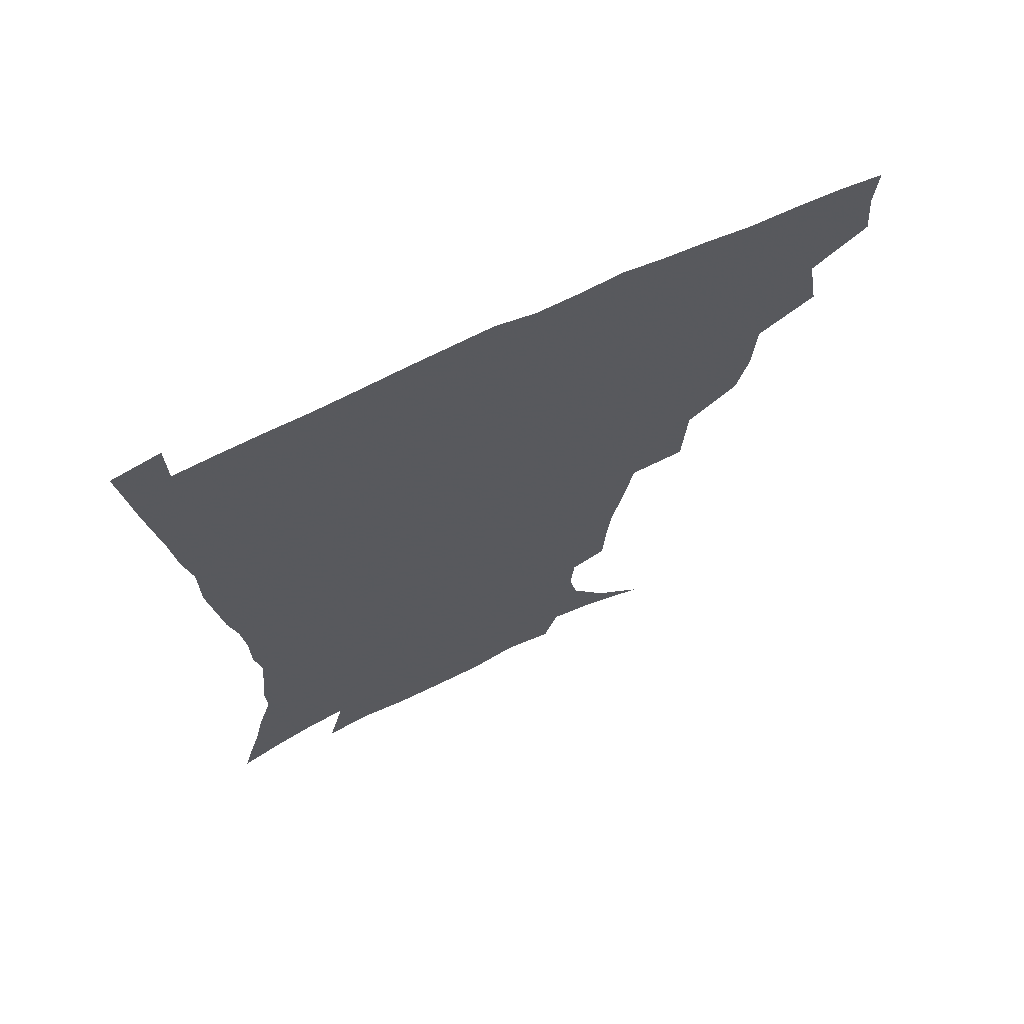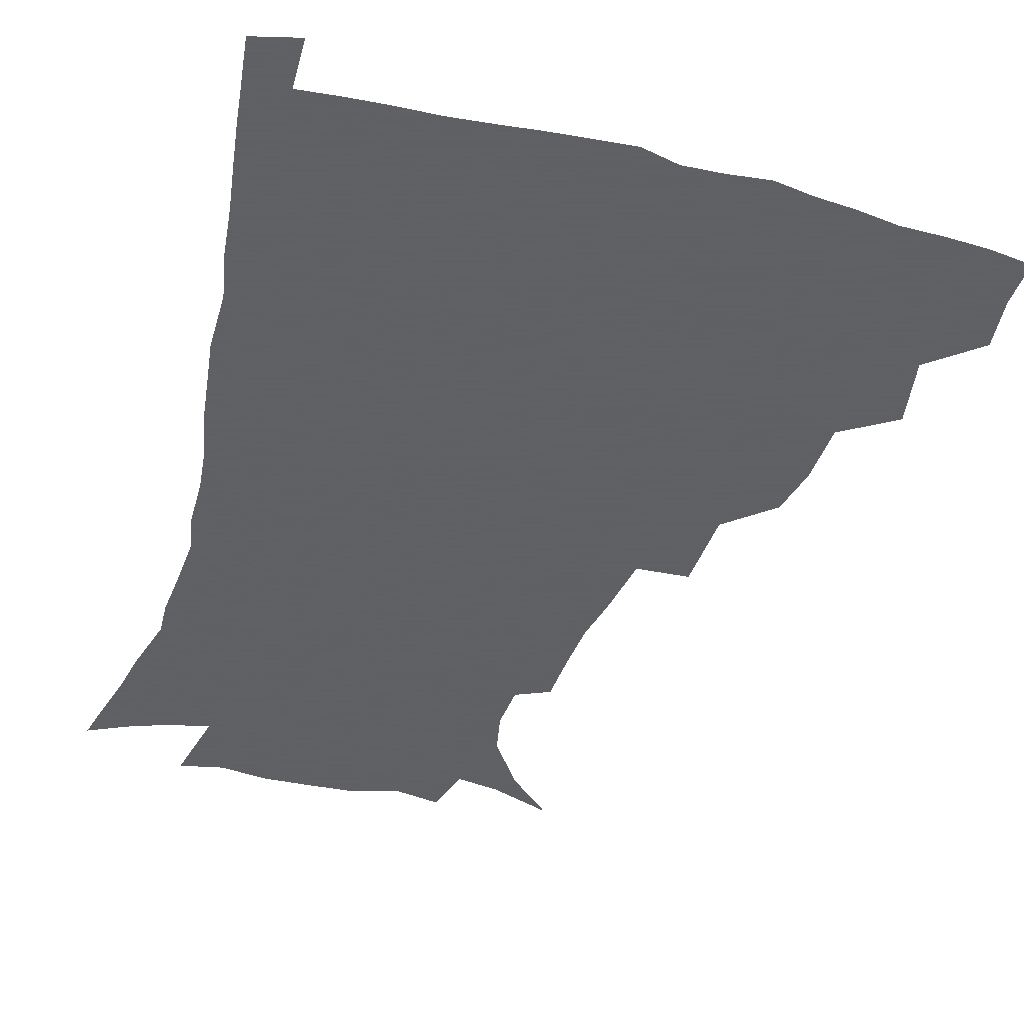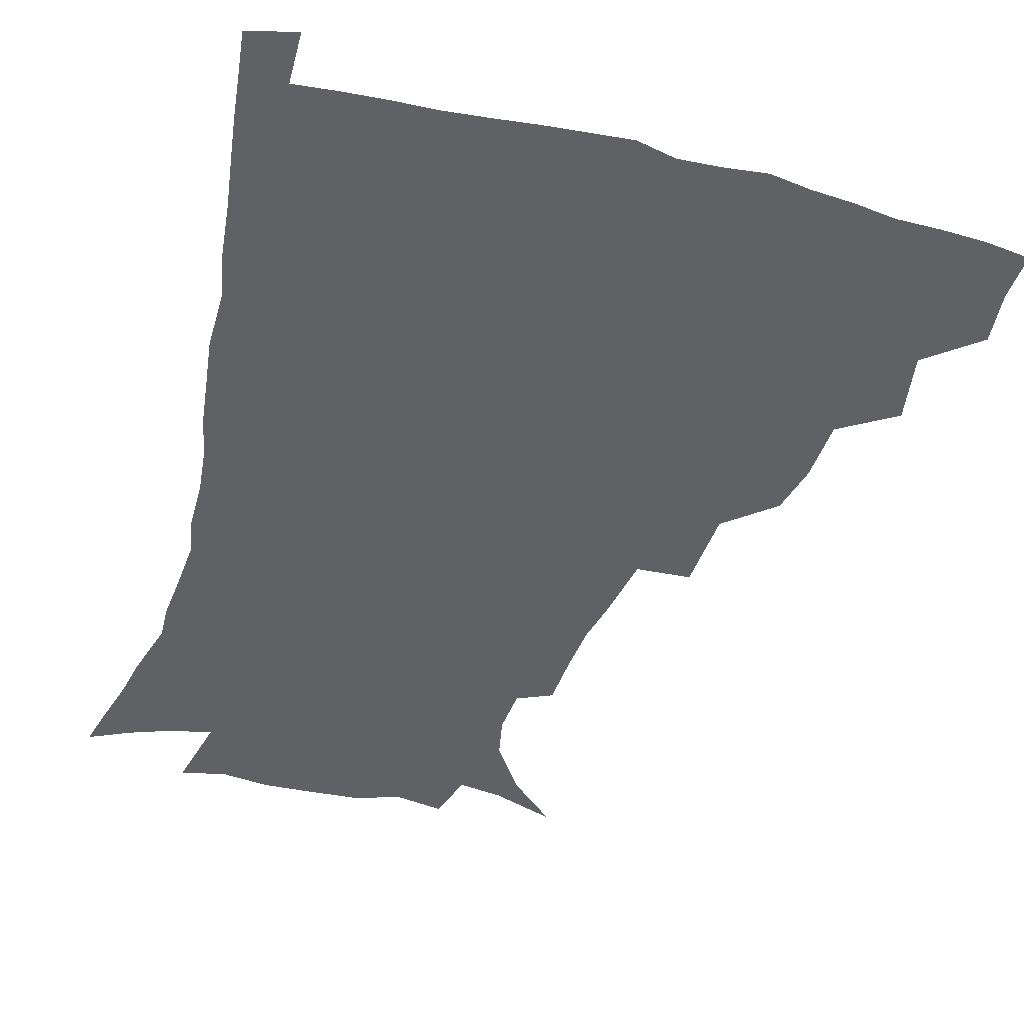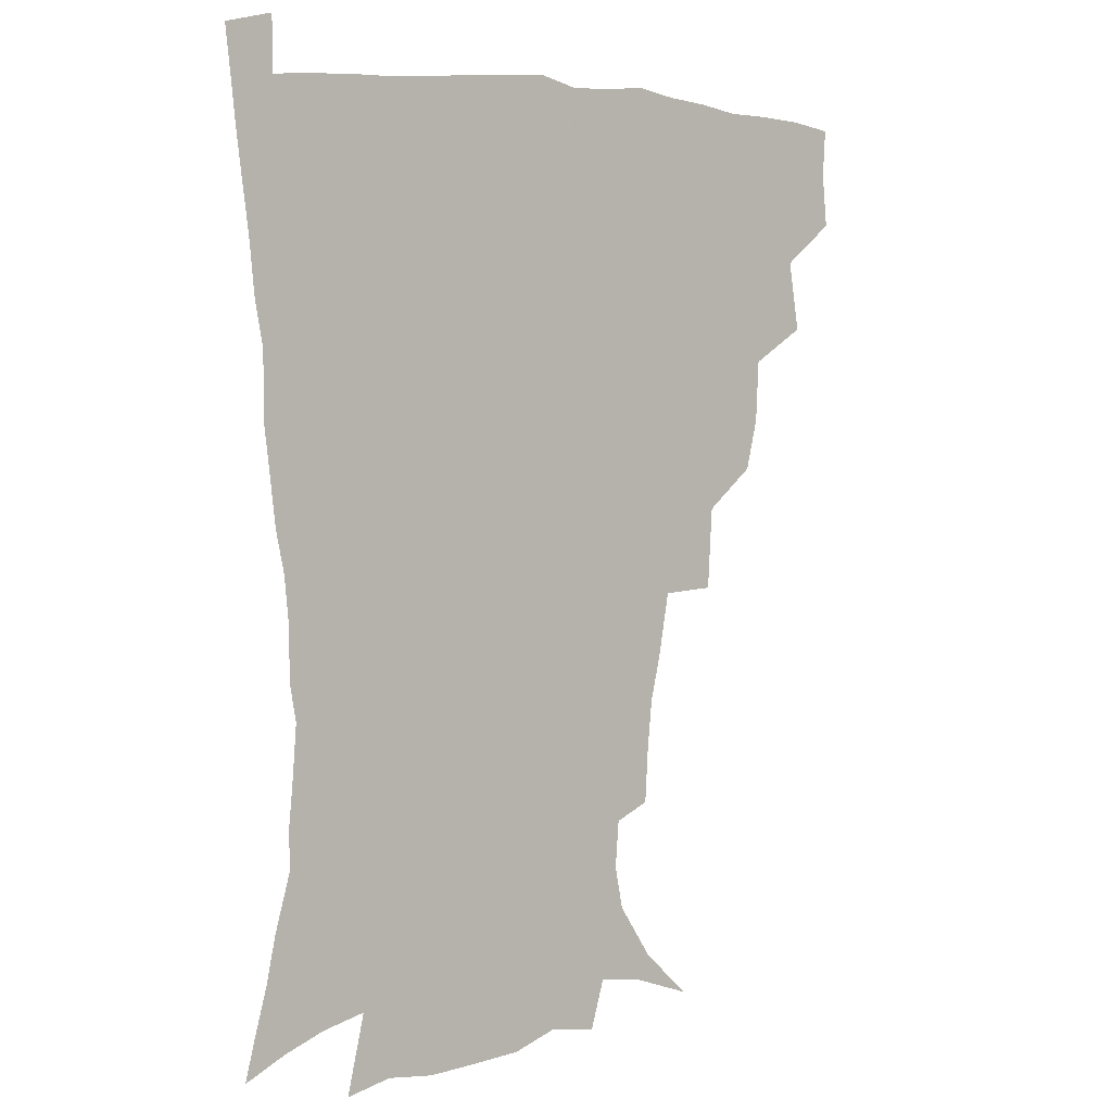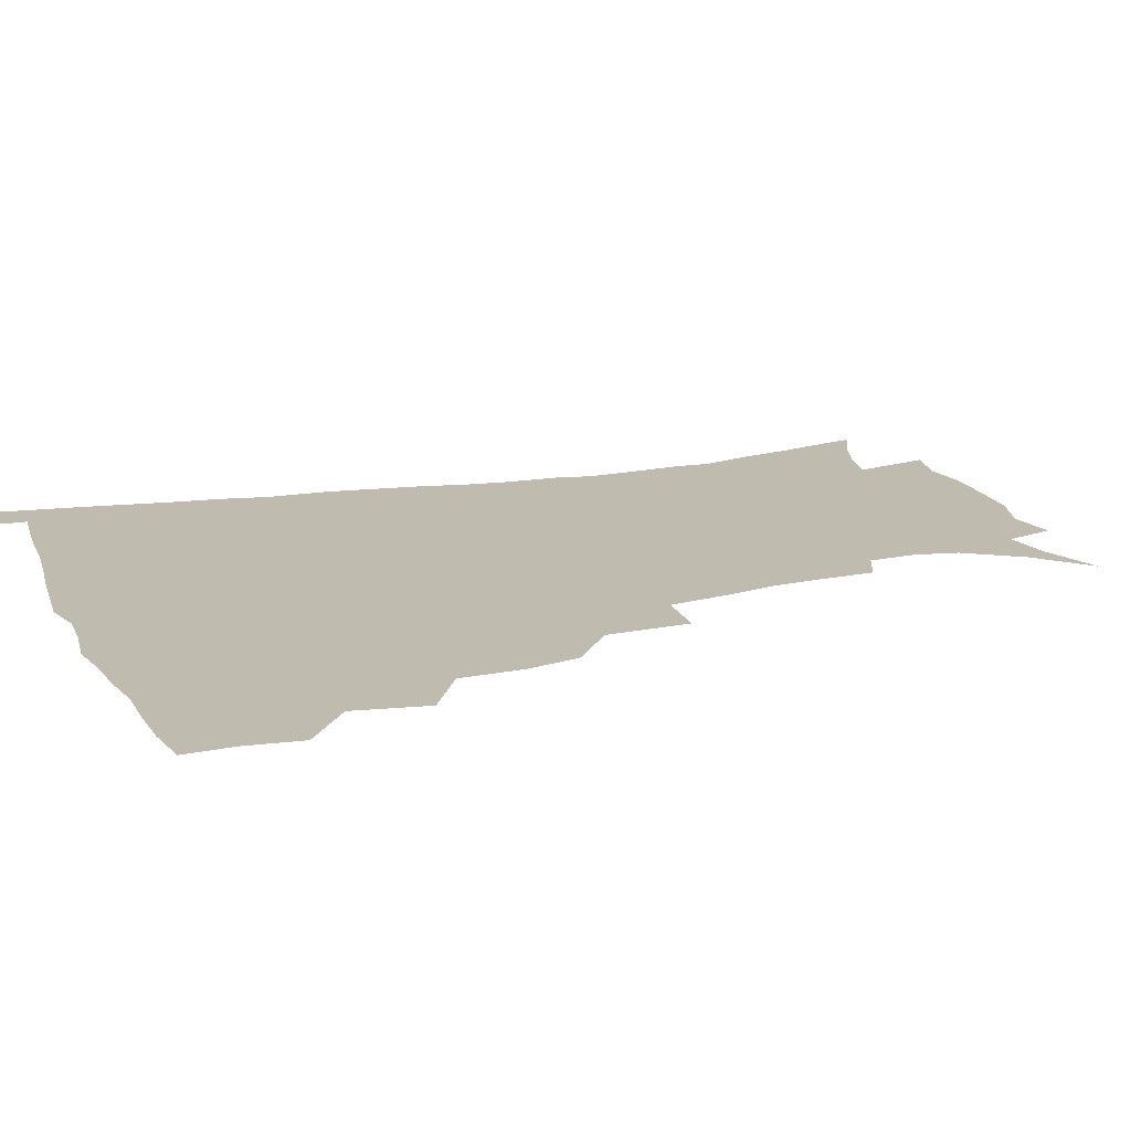
<metadata>
{"format":"obj","ext":"obj","renderer":"f3d","projection":"perspective","resolution":1024,"background":"white","views":[{"elev":68.8,"azim":154.8,"up":"+Y"},{"elev":-45.3,"azim":163.9,"up":"+Z"},{"elev":-46.4,"azim":164.3,"up":"+Z"},{"elev":3.4,"azim":140.7,"up":"+Y"},{"elev":16.2,"azim":-110.1,"up":"+Z"}]}
</metadata>
<code>
v 436.3 400.1 0
v 438.1 418.3 0
v 437.1 434.3 0
v 450.8 362 0
v 454.7 385.7 0
v 453.6 402.3 0
v 454.1 419 0
v 452.4 436.4 0
v 475.5 311.9 0
v 471.3 329 0
v 470.2 350 0
v 472.3 372.5 0
v 471.3 388.8 0
v 470.3 404.5 0
v 469.4 419.8 0
v 467.9 437 0
v 494.4 270.1 0
v 492.7 298 0
v 490.8 322.4 0
v 489 340.3 0
v 488.8 359.5 0
v 487.9 375.5 0
v 486.9 390.8 0
v 485.8 405.7 0
v 484.5 420.8 0
v 483.3 437.1 0
v 523.7 196.7 0
v 522.6 214.7 0
v 521 231.9 0
v 517.5 246.8 0
v 513.5 269 0
v 509.3 289.4 0
v 506.8 309.1 0
v 504.1 325.2 0
v 503.3 343.1 0
v 503.5 361.8 0
v 502.9 377.5 0
v 501.7 392.2 0
v 500.7 406.6 0
v 499.5 421 0
v 498 439.2 0
v 505.4 127.1 0
v 522.2 142.6 0
v 534.4 160.9 0
v 537.3 175.4 0
v 536 191.4 0
v 535.1 212.1 0
v 533.4 228.7 0
v 530.9 244.7 0
v 527.9 262 0
v 525 280.6 0
v 522.8 299.6 0
v 521.9 318.7 0
v 520.8 334.6 0
v 518.9 348.8 0
v 518.8 365.3 0
v 517.6 379.2 0
v 516.3 393.3 0
v 515.1 407.7 0
v 513.9 422.3 0
v 512.5 440.3 0
v 527.4 134.8 0
v 539.4 151.3 0
v 546.5 169.7 0
v 547.1 186.1 0
v 545.9 201.8 0
v 545.9 223.5 0
v 543.5 237.2 0
v 541.3 252.7 0
v 539.2 270.2 0
v 536.7 285.7 0
v 535.6 305 0
v 534.6 320.2 0
v 534.2 337.3 0
v 533.2 351.8 0
v 532.6 366.3 0
v 532.7 380.9 0
v 530.7 394.4 0
v 529.9 408.5 0
v 528.4 424 0
v 526.7 442.5 0
v 543 137.2 0
v 555.2 160.8 0
v 557.9 179 0
v 557.3 193.5 0
v 557 212.2 0
v 556.2 230.3 0
v 554.3 244.4 0
v 552.8 261.1 0
v 550.7 274.5 0
v 549.1 290.8 0
v 547.9 305.8 0
v 547.9 324 0
v 547.7 339.5 0
v 546.8 353.3 0
v 546.3 367.1 0
v 546.4 381.6 0
v 545.5 394.8 0
v 544.9 408.3 0
v 543.3 423.5 0
v 541.6 440.8 0
v 548 120.5 0
v 561 145.1 0
v 566.6 164.6 0
v 568.4 183.9 0
v 568.1 200.1 0
v 567.4 216.9 0
v 566.5 233.1 0
v 564.9 248 0
v 563.8 263.8 0
v 562.6 279.1 0
v 561.5 294 0
v 561.7 312.1 0
v 560.5 325 0
v 561.1 342 0
v 560.4 354.6 0
v 560.6 369 0
v 560 382.1 0
v 559.2 395.4 0
v 558.7 408.9 0
v 557.7 423.1 0
v 556 440.1 0
v 565 123.4 0
v 574.7 147.6 0
v 578.5 169.1 0
v 578.9 184.9 0
v 578.5 202.1 0
v 577.4 220.9 0
v 577.6 238.4 0
v 575.9 250.9 0
v 575.3 266.7 0
v 574.5 280.9 0
v 573.8 295.7 0
v 573.9 313.7 0
v 574 328.8 0
v 573.9 342.2 0
v 573.8 355.6 0
v 574.2 370.1 0
v 573.6 382.6 0
v 573.5 395.8 0
v 572.7 409.6 0
v 571.7 423.9 0
v 569.6 443.2 0
v 580.9 118.2 0
v 587.9 149.1 0
v 589.5 169.3 0
v 589.8 187.2 0
v 589.5 205.4 0
v 588.5 218.5 0
v 587 241.9 0
v 587.3 253.9 0
v 587.1 267.7 0
v 586.5 283.2 0
v 586.1 297.9 0
v 586.2 314.4 0
v 586.5 329.3 0
v 586.8 342.6 0
v 586.9 355.6 0
v 587.3 369.9 0
v 587.4 382.8 0
v 587.4 396 0
v 587.1 409.4 0
v 585.7 425 0
v 583.9 442 0
v 598.8 117.2 0
v 600.9 148.6 0
v 601 169.5 0
v 600.7 188.8 0
v 600.2 205.9 0
v 600.2 219.2 0
v 599.4 234.6 0
v 598.7 249.7 0
v 598 268.3 0
v 598.1 284.1 0
v 598.2 298.7 0
v 598.4 314.5 0
v 599 327.7 0
v 599.5 343.1 0
v 600.1 356.3 0
v 600.7 370 0
v 601.2 383 0
v 601.3 396.2 0
v 601 410 0
v 600.1 424.9 0
v 598.4 440.8 0
v 616.4 116.4 0
v 614.1 148.1 0
v 613 167.3 0
v 611.7 187.4 0
v 610.9 204.4 0
v 610.7 221.8 0
v 610.1 237.4 0
v 609.7 254.4 0
v 609.7 267.8 0
v 609.5 283.9 0
v 610 298.3 0
v 610.5 312.7 0
v 611.3 328.2 0
v 612 341.8 0
v 613 356.4 0
v 613.9 369.9 0
v 614.8 382.7 0
v 615.8 395.9 0
v 616.2 409.1 0
v 615.4 423.7 0
v 613.9 439 0
v 633.2 118.5 0
v 628.4 144.2 0
v 624.9 167 0
v 623.3 184.6 0
v 621.7 203.2 0
v 621 221.4 0
v 620.6 237 0
v 620.6 251.7 0
v 620.8 267.1 0
v 621.3 280.8 0
v 621.7 296.1 0
v 622.7 309.7 0
v 622.9 328.2 0
v 624.4 340.9 0
v 625.4 356 0
v 626.9 368.4 0
v 628.1 382 0
v 629.2 395.3 0
v 630.1 408.7 0
v 630.5 422.5 0
v 629.7 437.5 0
v 649.2 115.1 0
v 643 141.4 0
v 638.5 161.5 0
v 634.7 182.9 0
v 632.8 200.7 0
v 631.5 218.6 0
v 631.6 232.9 0
v 632.5 245.3 0
v 631.3 264.9 0
v 632.4 278.2 0
v 633 293.3 0
v 635.3 305 0
v 635.6 322.5 0
v 637 336.9 0
v 637.5 353.8 0
v 639.8 366.5 0
v 641.2 382.3 0
v 642.6 394.7 0
v 643.8 408.1 0
v 644.8 421.7 0
v 644.4 437 0
v 658.4 138 0
v 651 159.5 0
v 647.4 177.3 0
v 644.7 195.3 0
v 642.7 212.8 0
v 642.1 228.9 0
v 642.7 242.7 0
v 643.3 257.5 0
v 643.7 273.3 0
v 645.2 287 0
v 646.2 303.6 0
v 647.5 318.4 0
v 650.1 331.5 0
v 651.1 347.7 0
v 652.7 363.2 0
v 653.8 379.9 0
v 655.9 393.5 0
v 657.7 407 0
v 659 421.1 0
v 659.5 436 0
v 672.9 132.7 0
v 666.4 151.5 0
v 661.1 170 0
v 658 186.8 0
v 655.4 203.8 0
v 654.2 220 0
v 653.9 235.3 0
v 654.5 250 0
v 655.6 264.9 0
v 656.1 281.5 0
v 657.9 296.4 0
v 661.1 309.1 0
v 661.9 327.1 0
v 663.1 344.3 0
v 665.4 359.4 0
v 667.5 374.9 0
v 669.8 390.1 0
v 671.7 405.4 0
v 673.4 419.9 0
v 674.7 434.6 0
v 674.9 452.8 0
v 687.2 126.1 0
v 683.5 140.3 0
v 679.2 155.9 0
v 676.1 170.5 0
v 670.4 190.7 0
v 670.8 202.3 0
v 669.2 218.8 0
v 667.8 236.3 0
v 670.1 248.7 0
v 670.2 266.3 0
v 671.8 282.2 0
v 674.8 296.4 0
v 676.8 313.1 0
v 678.9 329.9 0
v 678.9 351.2 0
v 681.8 367 0
v 683.7 385.7 0
v 686 402.6 0
v 688 418.1 0
v 689.7 433.2 0
v 691.5 448.6 0
f 5 6 1
f 1 6 2
f 6 7 2
f 2 7 3
f 7 8 3
f 11 12 4
f 4 12 5
f 12 13 5
f 5 13 6
f 13 14 6
f 6 14 7
f 14 15 7
f 7 15 8
f 15 16 8
f 18 19 9
f 9 19 10
f 19 20 10
f 10 20 11
f 20 21 11
f 11 21 12
f 21 22 12
f 12 22 13
f 22 23 13
f 13 23 14
f 23 24 14
f 14 24 15
f 24 25 15
f 15 25 16
f 25 26 16
f 31 32 17
f 17 32 18
f 32 33 18
f 18 33 19
f 33 34 19
f 19 34 20
f 34 35 20
f 20 35 21
f 35 36 21
f 21 36 22
f 36 37 22
f 22 37 23
f 37 38 23
f 23 38 24
f 38 39 24
f 24 39 25
f 39 40 25
f 25 40 26
f 40 41 26
f 46 47 27
f 27 47 28
f 47 48 28
f 28 48 29
f 48 49 29
f 29 49 30
f 49 50 30
f 30 50 31
f 50 51 31
f 31 51 32
f 51 52 32
f 32 52 33
f 52 53 33
f 33 53 34
f 53 54 34
f 34 54 35
f 54 55 35
f 35 55 36
f 55 56 36
f 36 56 37
f 56 57 37
f 37 57 38
f 57 58 38
f 38 58 39
f 58 59 39
f 39 59 40
f 59 60 40
f 40 60 41
f 60 61 41
f 42 62 43
f 62 63 43
f 43 63 44
f 63 64 44
f 44 64 45
f 64 65 45
f 45 65 46
f 65 66 46
f 46 66 47
f 66 67 47
f 47 67 48
f 67 68 48
f 48 68 49
f 68 69 49
f 49 69 50
f 69 70 50
f 50 70 51
f 70 71 51
f 51 71 52
f 71 72 52
f 52 72 53
f 72 73 53
f 53 73 54
f 73 74 54
f 54 74 55
f 74 75 55
f 55 75 56
f 75 76 56
f 56 76 57
f 76 77 57
f 57 77 58
f 77 78 58
f 58 78 59
f 78 79 59
f 59 79 60
f 79 80 60
f 60 80 61
f 80 81 61
f 62 82 63
f 82 83 63
f 63 83 64
f 83 84 64
f 64 84 65
f 84 85 65
f 65 85 66
f 85 86 66
f 66 86 67
f 86 87 67
f 67 87 68
f 87 88 68
f 68 88 69
f 88 89 69
f 69 89 70
f 89 90 70
f 70 90 71
f 90 91 71
f 71 91 72
f 91 92 72
f 72 92 73
f 92 93 73
f 73 93 74
f 93 94 74
f 74 94 75
f 94 95 75
f 75 95 76
f 95 96 76
f 76 96 77
f 96 97 77
f 77 97 78
f 97 98 78
f 78 98 79
f 98 99 79
f 79 99 80
f 99 100 80
f 80 100 81
f 100 101 81
f 102 103 82
f 82 103 83
f 103 104 83
f 83 104 84
f 104 105 84
f 84 105 85
f 105 106 85
f 85 106 86
f 106 107 86
f 86 107 87
f 107 108 87
f 87 108 88
f 108 109 88
f 88 109 89
f 109 110 89
f 89 110 90
f 110 111 90
f 90 111 91
f 111 112 91
f 91 112 92
f 112 113 92
f 92 113 93
f 113 114 93
f 93 114 94
f 114 115 94
f 94 115 95
f 115 116 95
f 95 116 96
f 116 117 96
f 96 117 97
f 117 118 97
f 97 118 98
f 118 119 98
f 98 119 99
f 119 120 99
f 99 120 100
f 120 121 100
f 100 121 101
f 121 122 101
f 102 123 103
f 123 124 103
f 103 124 104
f 124 125 104
f 104 125 105
f 125 126 105
f 105 126 106
f 126 127 106
f 106 127 107
f 127 128 107
f 107 128 108
f 128 129 108
f 108 129 109
f 129 130 109
f 109 130 110
f 130 131 110
f 110 131 111
f 131 132 111
f 111 132 112
f 132 133 112
f 112 133 113
f 133 134 113
f 113 134 114
f 134 135 114
f 114 135 115
f 135 136 115
f 115 136 116
f 136 137 116
f 116 137 117
f 137 138 117
f 117 138 118
f 138 139 118
f 118 139 119
f 139 140 119
f 119 140 120
f 140 141 120
f 120 141 121
f 141 142 121
f 121 142 122
f 142 143 122
f 123 144 124
f 144 145 124
f 124 145 125
f 145 146 125
f 125 146 126
f 146 147 126
f 126 147 127
f 147 148 127
f 127 148 128
f 148 149 128
f 128 149 129
f 149 150 129
f 129 150 130
f 150 151 130
f 130 151 131
f 151 152 131
f 131 152 132
f 152 153 132
f 132 153 133
f 153 154 133
f 133 154 134
f 154 155 134
f 134 155 135
f 155 156 135
f 135 156 136
f 156 157 136
f 136 157 137
f 157 158 137
f 137 158 138
f 158 159 138
f 138 159 139
f 159 160 139
f 139 160 140
f 160 161 140
f 140 161 141
f 161 162 141
f 141 162 142
f 162 163 142
f 142 163 143
f 163 164 143
f 144 165 145
f 165 166 145
f 145 166 146
f 166 167 146
f 146 167 147
f 167 168 147
f 147 168 148
f 168 169 148
f 148 169 149
f 169 170 149
f 149 170 150
f 170 171 150
f 150 171 151
f 171 172 151
f 151 172 152
f 172 173 152
f 152 173 153
f 173 174 153
f 153 174 154
f 174 175 154
f 154 175 155
f 175 176 155
f 155 176 156
f 176 177 156
f 156 177 157
f 177 178 157
f 157 178 158
f 178 179 158
f 158 179 159
f 179 180 159
f 159 180 160
f 180 181 160
f 160 181 161
f 181 182 161
f 161 182 162
f 182 183 162
f 162 183 163
f 183 184 163
f 163 184 164
f 184 185 164
f 165 186 166
f 186 187 166
f 166 187 167
f 187 188 167
f 167 188 168
f 188 189 168
f 168 189 169
f 189 190 169
f 169 190 170
f 190 191 170
f 170 191 171
f 191 192 171
f 171 192 172
f 192 193 172
f 172 193 173
f 193 194 173
f 173 194 174
f 194 195 174
f 174 195 175
f 195 196 175
f 175 196 176
f 196 197 176
f 176 197 177
f 197 198 177
f 177 198 178
f 198 199 178
f 178 199 179
f 199 200 179
f 179 200 180
f 200 201 180
f 180 201 181
f 201 202 181
f 181 202 182
f 202 203 182
f 182 203 183
f 203 204 183
f 183 204 184
f 204 205 184
f 184 205 185
f 205 206 185
f 186 207 187
f 207 208 187
f 187 208 188
f 208 209 188
f 188 209 189
f 209 210 189
f 189 210 190
f 210 211 190
f 190 211 191
f 211 212 191
f 191 212 192
f 212 213 192
f 192 213 193
f 213 214 193
f 193 214 194
f 214 215 194
f 194 215 195
f 215 216 195
f 195 216 196
f 216 217 196
f 196 217 197
f 217 218 197
f 197 218 198
f 218 219 198
f 198 219 199
f 219 220 199
f 199 220 200
f 220 221 200
f 200 221 201
f 221 222 201
f 201 222 202
f 222 223 202
f 202 223 203
f 223 224 203
f 203 224 204
f 224 225 204
f 204 225 205
f 225 226 205
f 205 226 206
f 226 227 206
f 207 228 208
f 228 229 208
f 208 229 209
f 229 230 209
f 209 230 210
f 230 231 210
f 210 231 211
f 231 232 211
f 211 232 212
f 232 233 212
f 212 233 213
f 233 234 213
f 213 234 214
f 234 235 214
f 214 235 215
f 235 236 215
f 215 236 216
f 236 237 216
f 216 237 217
f 237 238 217
f 217 238 218
f 238 239 218
f 218 239 219
f 239 240 219
f 219 240 220
f 240 241 220
f 220 241 221
f 241 242 221
f 221 242 222
f 242 243 222
f 222 243 223
f 243 244 223
f 223 244 224
f 244 245 224
f 224 245 225
f 245 246 225
f 225 246 226
f 246 247 226
f 226 247 227
f 247 248 227
f 229 249 230
f 249 250 230
f 230 250 231
f 250 251 231
f 231 251 232
f 251 252 232
f 232 252 233
f 252 253 233
f 233 253 234
f 253 254 234
f 234 254 235
f 254 255 235
f 235 255 236
f 255 256 236
f 236 256 237
f 256 257 237
f 237 257 238
f 257 258 238
f 238 258 239
f 258 259 239
f 239 259 240
f 259 260 240
f 240 260 241
f 260 261 241
f 241 261 242
f 261 262 242
f 242 262 243
f 262 263 243
f 243 263 244
f 263 264 244
f 244 264 245
f 264 265 245
f 245 265 246
f 265 266 246
f 246 266 247
f 266 267 247
f 247 267 248
f 267 268 248
f 249 269 250
f 269 270 250
f 250 270 251
f 270 271 251
f 251 271 252
f 271 272 252
f 252 272 253
f 272 273 253
f 253 273 254
f 273 274 254
f 254 274 255
f 274 275 255
f 255 275 256
f 275 276 256
f 256 276 257
f 276 277 257
f 257 277 258
f 277 278 258
f 258 278 259
f 278 279 259
f 259 279 260
f 279 280 260
f 260 280 261
f 280 281 261
f 261 281 262
f 281 282 262
f 262 282 263
f 282 283 263
f 263 283 264
f 283 284 264
f 264 284 265
f 284 285 265
f 265 285 266
f 285 286 266
f 266 286 267
f 286 287 267
f 267 287 268
f 287 288 268
f 269 290 270
f 290 291 270
f 270 291 271
f 291 292 271
f 271 292 272
f 292 293 272
f 272 293 273
f 293 294 273
f 273 294 274
f 294 295 274
f 274 295 275
f 295 296 275
f 275 296 276
f 296 297 276
f 276 297 277
f 297 298 277
f 277 298 278
f 298 299 278
f 278 299 279
f 299 300 279
f 279 300 280
f 300 301 280
f 280 301 281
f 301 302 281
f 281 302 282
f 302 303 282
f 282 303 283
f 303 304 283
f 283 304 284
f 304 305 284
f 284 305 285
f 305 306 285
f 285 306 286
f 306 307 286
f 286 307 287
f 307 308 287
f 287 308 288
f 308 309 288
f 288 309 289
f 309 310 289

</code>
